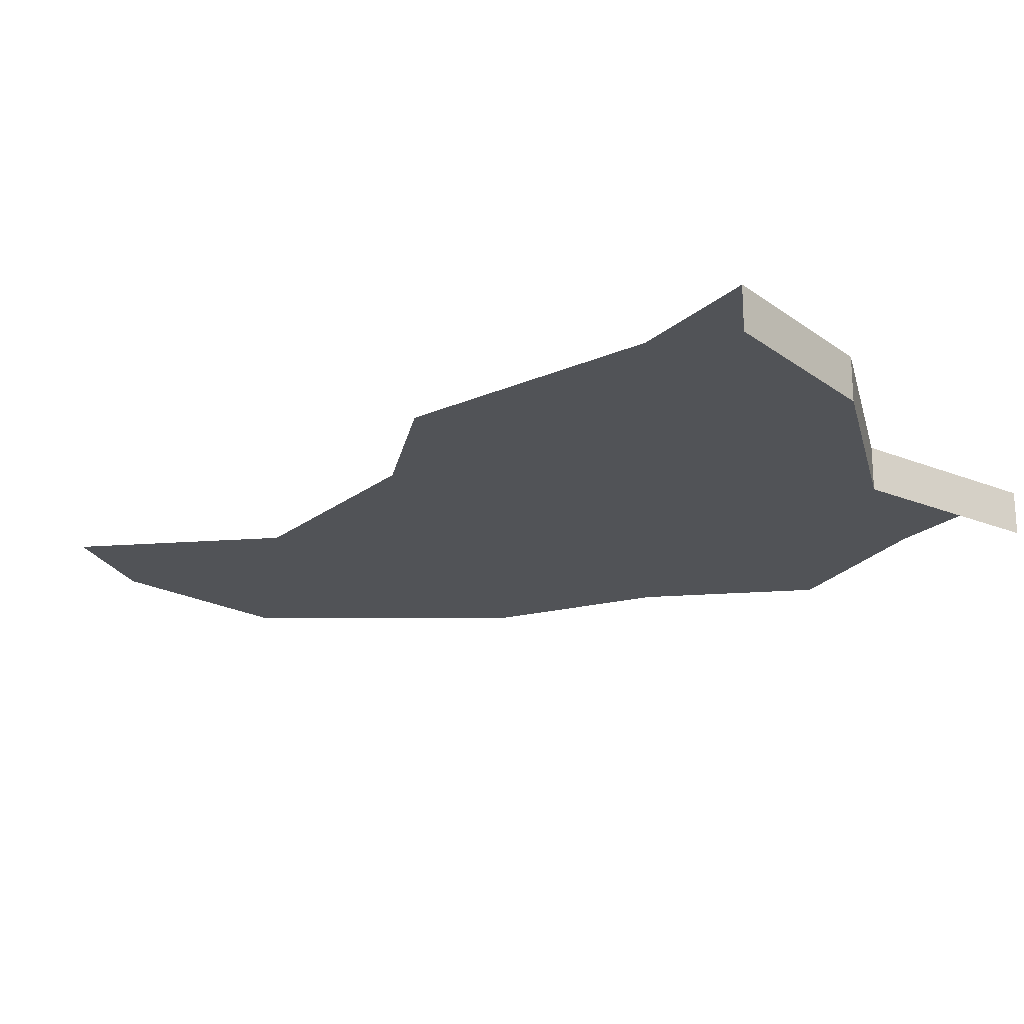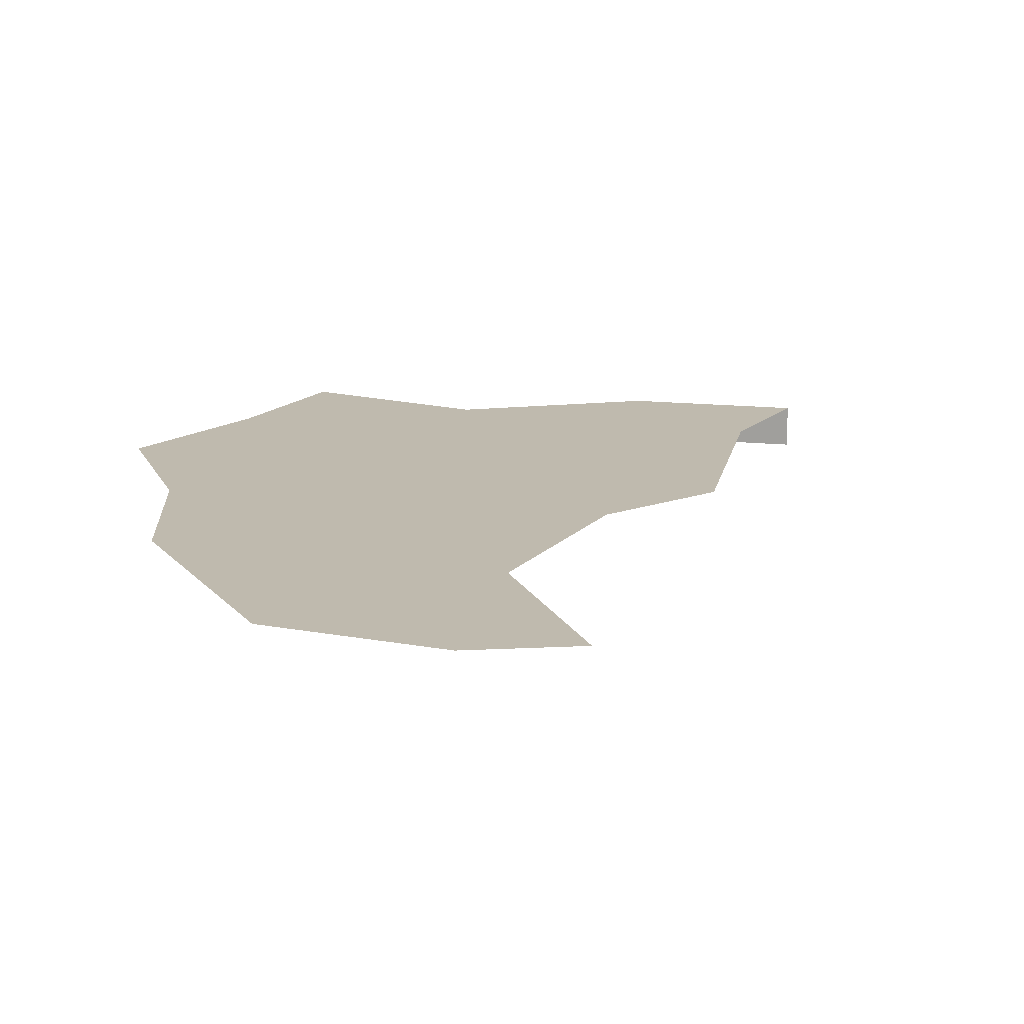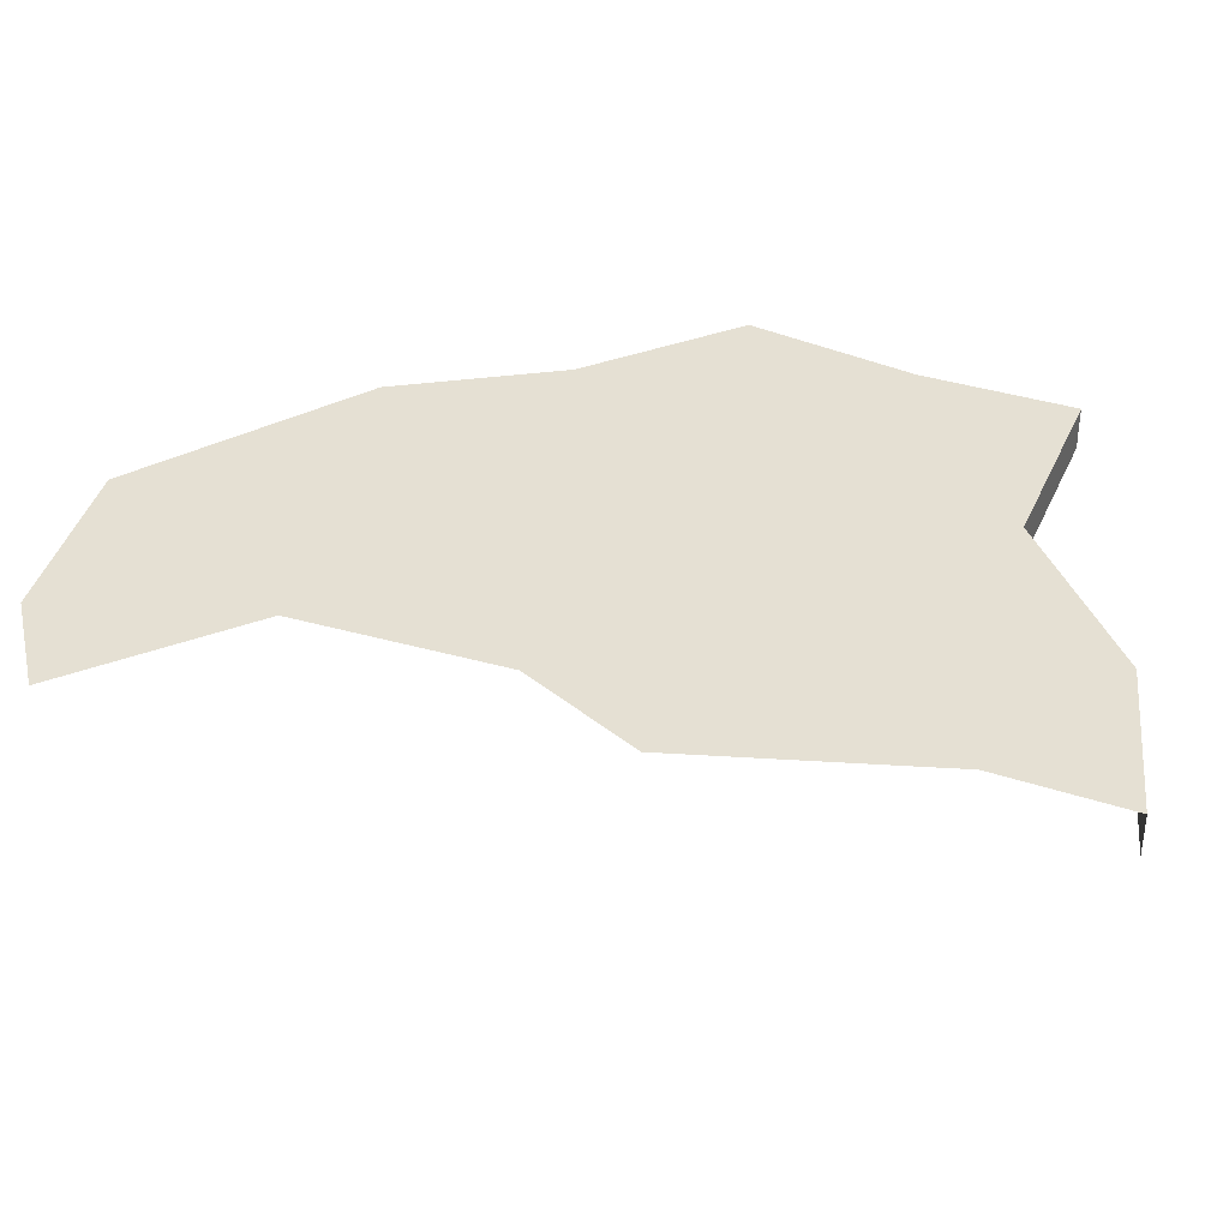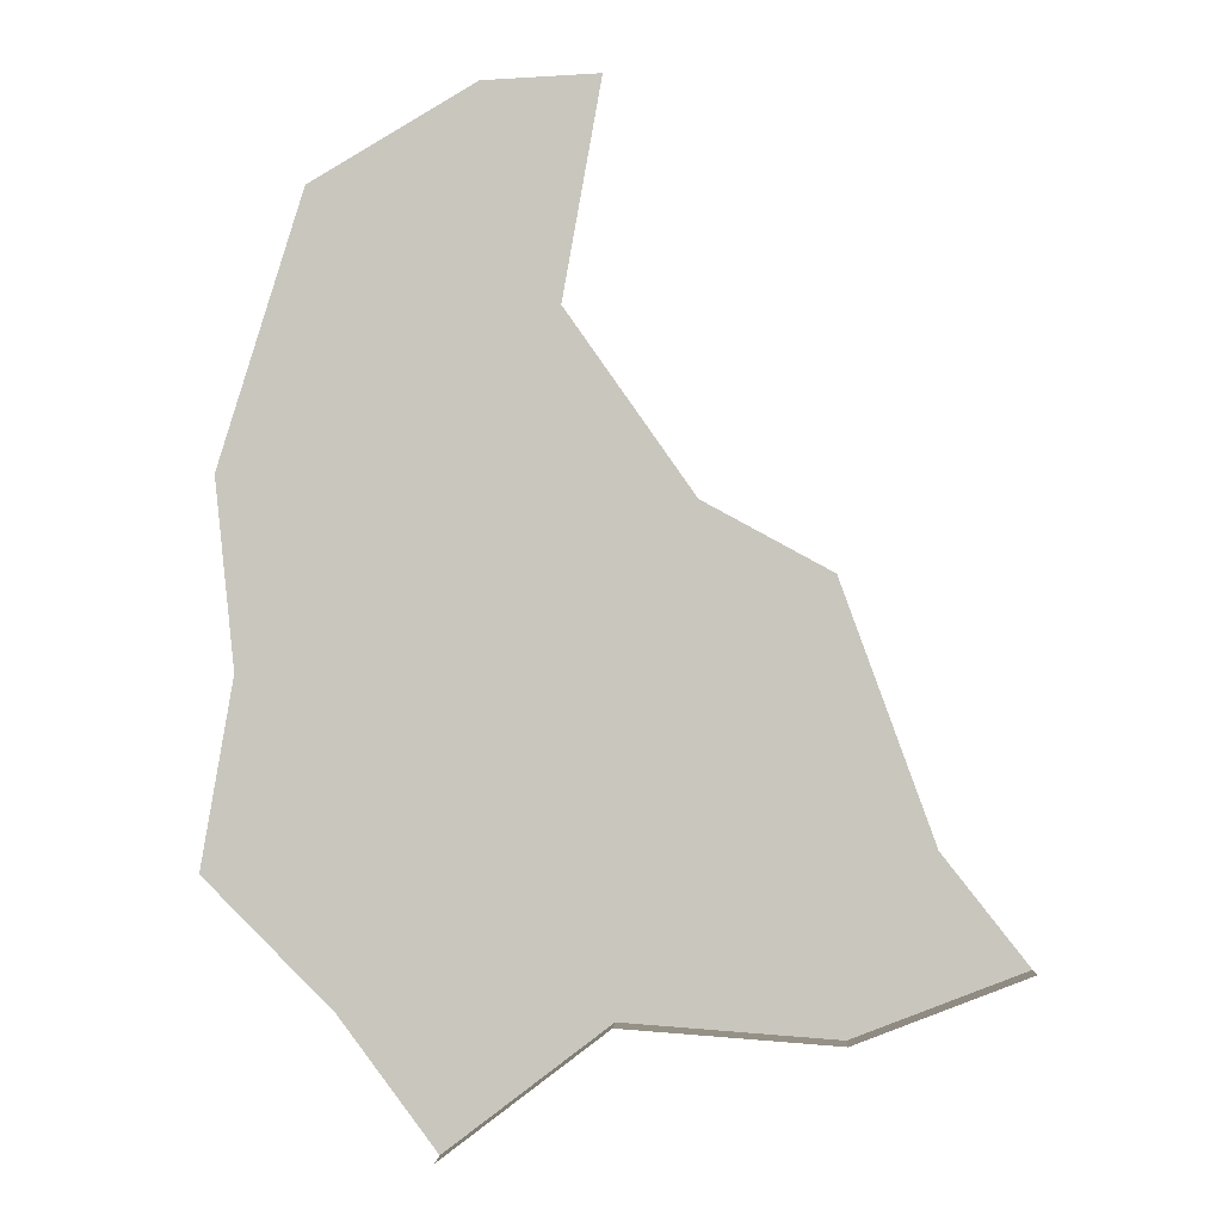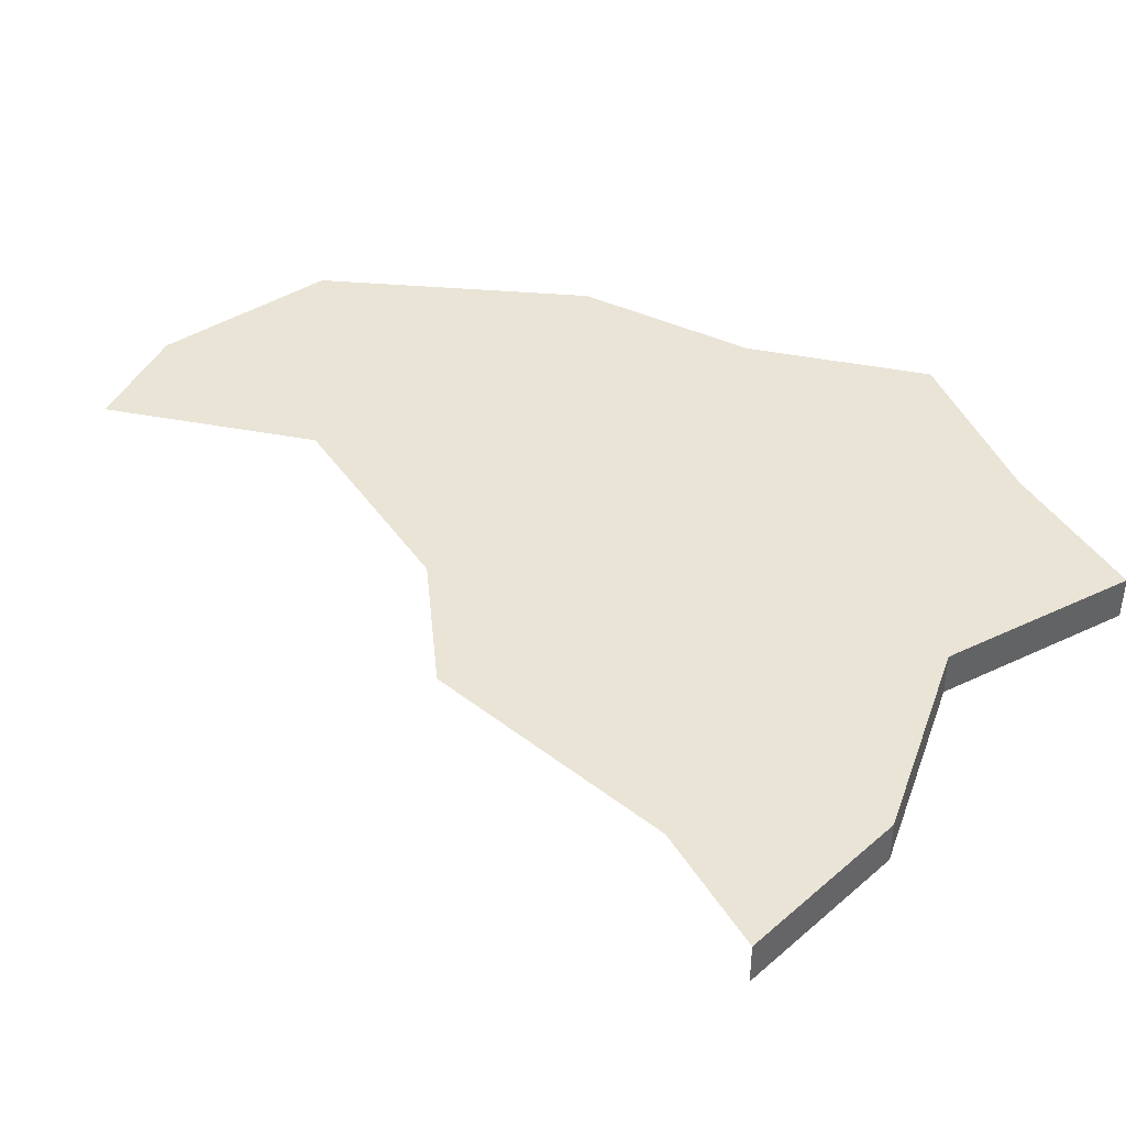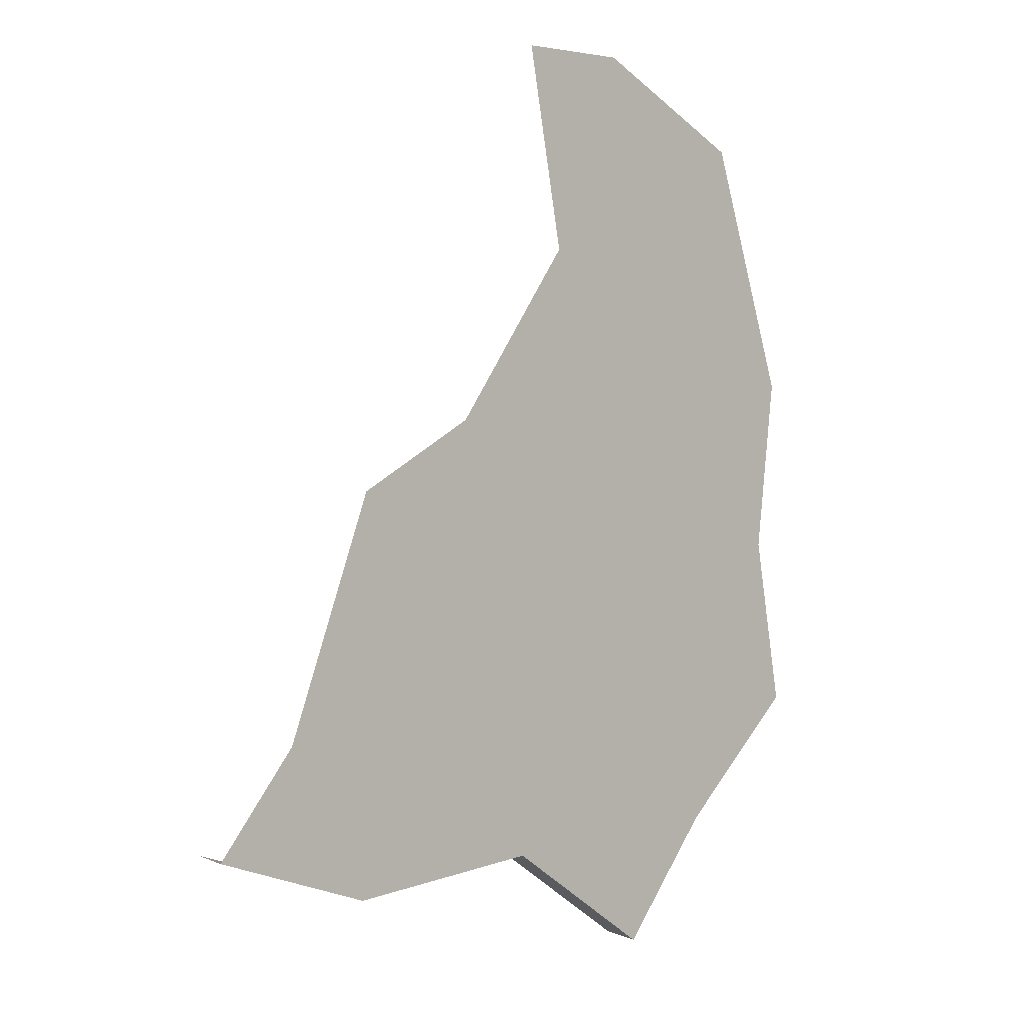
<metadata>
{"format":"obj","ext":"obj","renderer":"f3d","projection":"perspective","resolution":1024,"background":"white","views":[{"elev":-22.2,"azim":107.3,"up":"+Y"},{"elev":15.6,"azim":-8.7,"up":"+Y"},{"elev":38.0,"azim":74.6,"up":"+Y"},{"elev":-1.7,"azim":3.0,"up":"+Z"},{"elev":42.5,"azim":112.9,"up":"+Y"},{"elev":5.3,"azim":142.1,"up":"+Z"}]}
</metadata>
<code>
o province_098
v 12.77 0.04552 -6.743
v 13.28 0.04552 -6.443
v 13.64 0.04552 -6.426
v 13.52 0.04552 -7.098
v 13.92 0.04552 -7.661
v 14.31 0.04552 -7.877
v 14.6 0.04552 -8.669
v 14.86 0.04552 -9.004
v 14.34 0.04552 -9.208
v 13.68 0.04552 -9.16
v 13.17 0.04552 -9.544
v 12.51 0.04552 -7.583
v 12.57 0.04552 -8.162
v 12.47 0.04552 -8.742
v 12.87 0.04552 -9.142
v 14.86 -0.09448 -9.004
v 14.34 -0.09448 -9.208
v 13.68 -0.09448 -9.16
v 13.17 -0.09448 -9.544
f 16 9 8
f 5 10 13
f 18 11 10
f 17 10 9
f 16 17 9
f 8 9 7
f 9 10 7
f 10 11 15
f 15 14 13
f 13 12 5
f 12 1 4
f 1 2 4
f 2 3 4
f 15 13 10
f 12 4 5
f 7 10 6
f 5 6 10
f 18 19 11
f 17 18 10

</code>
